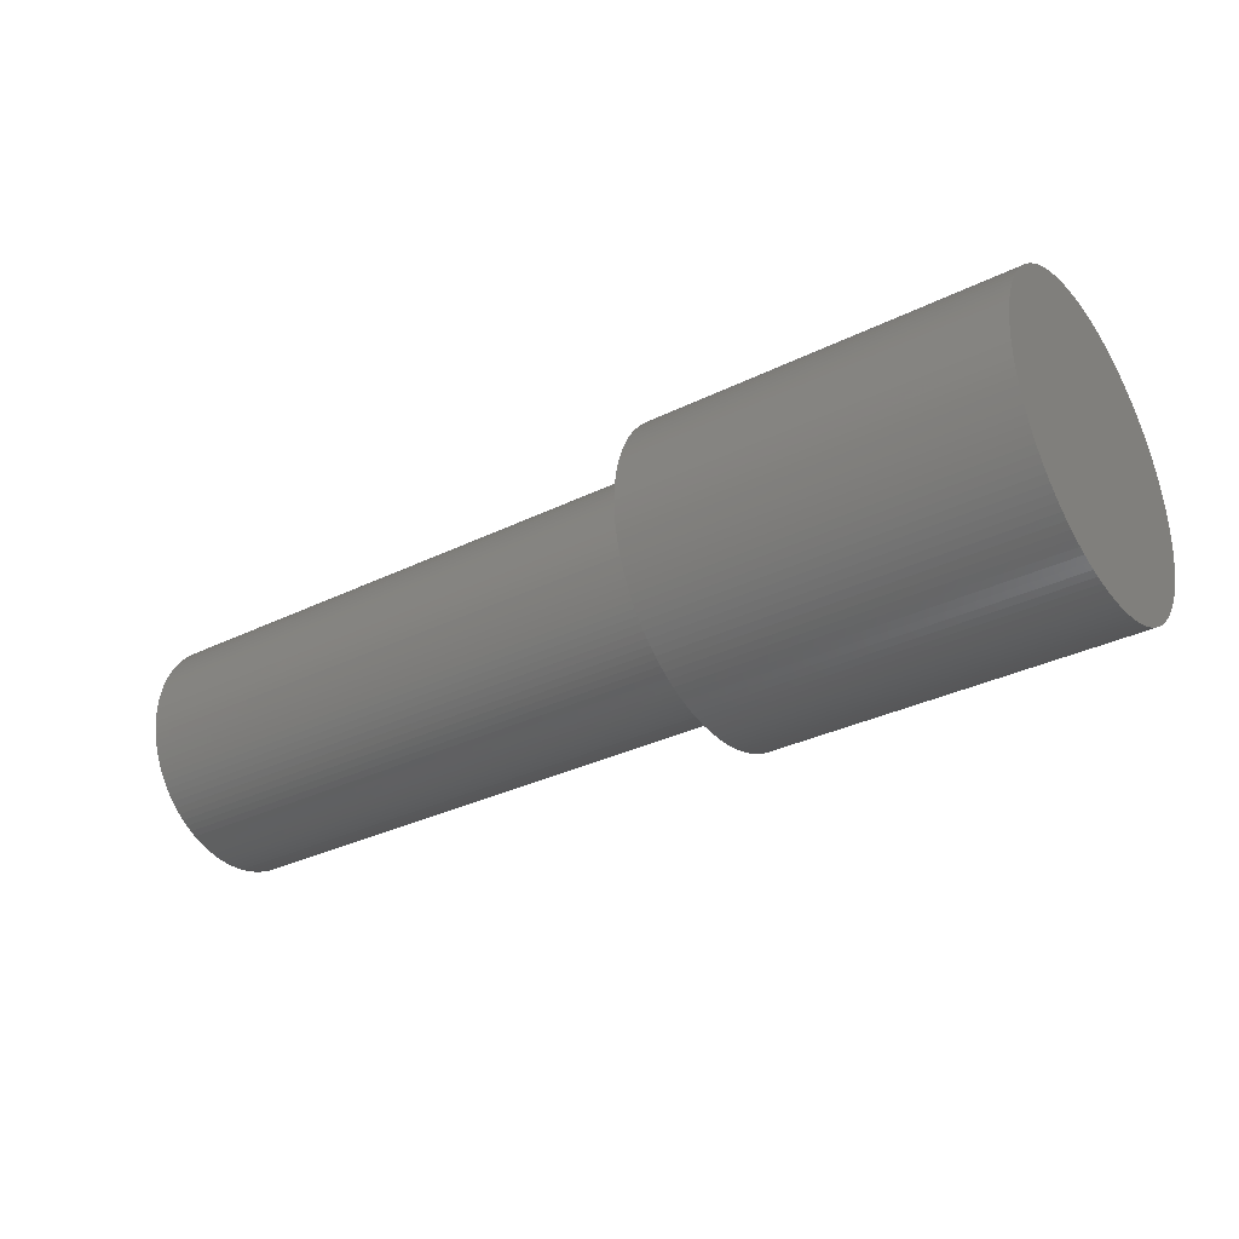
<metadata>
{"format":"stl","ext":"stl","renderer":"f3d","projection":"perspective","resolution":1024,"background":"white","views":[{"elev":-32.7,"azim":-145.7,"up":"+Y"}]}
</metadata>
<code>
# stl→obj: 460 verts, 916 faces
v 0 -423.5 1550
v 0 -1565 1487
v 0 -514.5 1522
v 0 -1638 1406
v 0 -775.6 1407
v 0 -690.9 1450
v 0 1565 1487
v 0 423.5 1550
v 0 514.5 1522
v 0 857.6 1358
v 0 936.6 1305
v 0 1707 1322
v 0 423.5 -1550
v 0 330.9 -1572
v 0 1487 -1565
v 0 -1406 1638
v 0 -109.4 2156
v 0 -218.4 2148
v 0 -326.9 2134
v 0 -434.6 2115
v 0 -541.2 2090
v 0 -646.3 2060
v 0 -749.8 2025
v 0 -851.4 1984
v 0 -950.8 1938
v 0 -1048 1888
v 0 -1142 1832
v 0 -1233 1772
v 0 -1322 1707
v 0 47.61 1606
v 0 1487 1565
v 0 1406 1638
v 0 1322 1707
v 0 1233 1772
v 0 1142 1832
v 0 1048 1888
v 0 950.8 1938
v 0 851.4 1984
v 0 749.8 2025
v 0 646.3 2060
v 0 541.2 2090
v 0 434.6 2115
v 0 326.9 2134
v 0 218.4 2148
v 0 109.4 2156
v 0 -1487 1565
v 0 -330.9 1572
v 0 -237.2 1589
v 0 -142.7 1600
v 0 -47.61 1606
v 0 -1487 -1565
v 0 -330.9 -1572
v 0 -423.5 -1550
v 0 -514.5 -1522
v 0 -603.8 -1489
v 0 -1565 -1487
v 0 3.966e-13 -2159
v 0 109.4 -2156
v 0 218.4 -2148
v 0 326.9 -2134
v 0 434.6 -2115
v 0 541.2 -2090
v 0 646.3 -2060
v 0 749.8 -2025
v 0 851.4 -1984
v 0 950.8 -1938
v 0 1048 -1888
v 0 1142 -1832
v 0 1233 -1772
v 0 1322 -1707
v 0 1406 -1638
v 0 47.61 -1606
v 0 -47.61 -1606
v 0 -1406 -1638
v 0 -1322 -1707
v 0 -1233 -1772
v 0 -1142 -1832
v 0 -1048 -1888
v 0 -950.8 -1938
v 0 -851.4 -1984
v 0 -749.8 -2025
v 0 -646.3 -2060
v 0 -541.2 -2090
v 0 -434.6 -2115
v 0 -326.9 -2134
v 0 -218.4 -2148
v 0 -109.4 -2156
v 0 -142.7 -1600
v 0 -237.2 -1589
v 0 142.7 1600
v 0 237.2 1589
v 0 330.9 1572
v 0 237.2 -1589
v 0 142.7 -1600
v 0 -6.116e-13 2159
v 0 -603.8 1489
v 0 -857.6 1358
v 0 -1707 1322
v 0 -936.6 1305
v 0 -1012 1248
v 0 -1772 1233
v 0 -1084 1185
v 0 -1832 1142
v 0 -1153 1119
v 0 -1217 1049
v 0 -1888 1048
v 0 -1277 974.9
v 0 -1938 950.8
v 0 -1332 897.5
v 0 -1984 851.4
v 0 -1383 817
v 0 -1429 733.6
v 0 -2025 749.8
v 0 -1470 647.6
v 0 -2060 646.3
v 0 -1506 559.4
v 0 -2090 541.2
v 0 -1537 469.2
v 0 -2115 434.6
v 0 -1562 377.4
v 0 -2134 326.9
v 0 -1581 284.2
v 0 -1595 190
v 0 -2148 218.4
v 0 -1604 95.17
v 0 -2156 109.4
v 0 -1607 -5.167e-13
v 0 -2159 0
v 0 -1604 -95.17
v 0 -2156 -109.4
v 0 -1595 -190
v 0 -2148 -218.4
v 0 -1581 -284.2
v 0 -2134 -326.9
v 0 -1562 -377.4
v 0 -2115 -434.6
v 0 -1537 -469.2
v 0 -1506 -559.4
v 0 -2090 -541.2
v 0 -1470 -647.6
v 0 -2060 -646.3
v 0 -1429 -733.6
v 0 -2025 -749.8
v 0 -1383 -817
v 0 -1984 -851.4
v 0 -1332 -897.5
v 0 -1938 -950.8
v 0 -1277 -974.9
v 0 -1217 -1049
v 0 -1888 -1048
v 0 -1153 -1119
v 0 -1832 -1142
v 0 -1084 -1185
v 0 -1772 -1233
v 0 -1012 -1248
v 0 -936.6 -1305
v 0 -1707 -1322
v 0 -857.6 -1358
v 0 -1638 -1406
v 0 -775.6 -1407
v 0 -690.9 -1450
v 0 690.9 1450
v 0 1638 1406
v 0 603.8 1489
v 0 775.6 1407
v 0 1772 1233
v 0 1012 1248
v 0 1832 1142
v 0 1084 1185
v 0 1153 1119
v 0 1888 1048
v 0 1217 1049
v 0 1938 950.8
v 0 1277 974.9
v 0 1984 851.4
v 0 1332 897.5
v 0 1383 817
v 0 2025 749.8
v 0 1429 733.6
v 0 2060 646.3
v 0 1470 647.6
v 0 2090 541.2
v 0 1506 559.4
v 0 2115 434.6
v 0 1537 469.2
v 0 2134 326.9
v 0 1562 377.4
v 0 1581 284.2
v 0 2148 218.4
v 0 1595 190
v 0 2156 109.4
v 0 1604 95.17
v 0 2159 1.223e-12
v 0 1607 0
v 0 2156 -109.4
v 0 1604 -95.17
v 0 2148 -218.4
v 0 1595 -190
v 0 2134 -326.9
v 0 1581 -284.2
v 0 2115 -434.6
v 0 1562 -377.4
v 0 1537 -469.2
v 0 2090 -541.2
v 0 1506 -559.4
v 0 2060 -646.3
v 0 1470 -647.6
v 0 2025 -749.8
v 0 1429 -733.6
v 0 1984 -851.4
v 0 1383 -817
v 0 1938 -950.8
v 0 1332 -897.5
v 0 1277 -974.9
v 0 1888 -1048
v 0 1217 -1049
v 0 1832 -1142
v 0 1153 -1119
v 0 1772 -1233
v 0 1084 -1185
v 0 1012 -1248
v 0 1707 -1322
v 0 936.6 -1305
v 0 1638 -1406
v 0 857.6 -1358
v 0 775.6 -1407
v 0 1565 -1487
v 0 690.9 -1450
v 0 603.8 -1489
v 0 514.5 -1522
v 7855 1607 0
v 7855 1604 -95.17
v 7855 1595 -190
v 7855 1581 -284.2
v 7855 1562 -377.4
v 7855 1537 -469.2
v 7855 1506 -559.4
v 7855 1470 -647.6
v 7855 1429 -733.6
v 7855 1383 -817
v 7855 1332 -897.5
v 7855 1277 -974.9
v 7855 1217 -1049
v 7855 1153 -1119
v 7855 1084 -1185
v 7855 1012 -1248
v 7855 936.6 -1305
v 7855 857.6 -1358
v 7855 775.6 -1407
v 7855 690.9 -1450
v 7855 603.8 -1489
v 7855 514.5 -1522
v 7855 423.5 -1550
v 7855 330.9 -1572
v 7855 237.2 -1589
v 7855 142.7 -1600
v 7855 47.61 -1606
v 7855 -47.61 -1606
v 7855 -142.7 -1600
v 7855 -237.2 -1589
v 7855 -330.9 -1572
v 7855 -423.5 -1550
v 7855 -514.5 -1522
v 7855 -603.8 -1489
v 7855 -690.9 -1450
v 7855 -775.6 -1407
v 7855 -857.6 -1358
v 7855 -936.6 -1305
v 7855 -1012 -1248
v 7855 -1084 -1185
v 7855 -1153 -1119
v 7855 -1217 -1049
v 7855 -1277 -974.9
v 7855 -1332 -897.5
v 7855 -1383 -817
v 7855 -1429 -733.6
v 7855 -1470 -647.6
v 7855 -1506 -559.4
v 7855 -1537 -469.2
v 7855 -1562 -377.4
v 7855 -1581 -284.2
v 7855 -1595 -190
v 7855 -1604 -95.17
v 7855 -1607 -5.167e-13
v 7855 -1604 95.17
v 7855 -1595 190
v 7855 -1581 284.2
v 7855 -1562 377.4
v 7855 -1537 469.2
v 7855 -1506 559.4
v 7855 -1470 647.6
v 7855 -1429 733.6
v 7855 -1383 817
v 7855 -1332 897.5
v 7855 -1277 974.9
v 7855 -1217 1049
v 7855 -1153 1119
v 7855 -1084 1185
v 7855 -1012 1248
v 7855 -936.6 1305
v 7855 -857.6 1358
v 7855 -775.6 1407
v 7855 -690.9 1450
v 7855 -603.8 1489
v 7855 -514.5 1522
v 7855 -423.5 1550
v 7855 -330.9 1572
v 7855 -237.2 1589
v 7855 -142.7 1600
v 7855 -47.61 1606
v 7855 47.61 1606
v 7855 142.7 1600
v 7855 237.2 1589
v 7855 330.9 1572
v 7855 423.5 1550
v 7855 514.5 1522
v 7855 603.8 1489
v 7855 690.9 1450
v 7855 775.6 1407
v 7855 857.6 1358
v 7855 936.6 1305
v 7855 1012 1248
v 7855 1084 1185
v 7855 1153 1119
v 7855 1217 1049
v 7855 1277 974.9
v 7855 1332 897.5
v 7855 1383 817
v 7855 1429 733.6
v 7855 1470 647.6
v 7855 1506 559.4
v 7855 1537 469.2
v 7855 1562 377.4
v 7855 1581 284.2
v 7855 1595 190
v 7855 1604 95.17
v -5061 109.4 2156
v -5061 -109.4 2156
v -5061 -1.322e-13 2159
v -5061 -218.4 2148
v -5061 218.4 2148
v -5061 -326.9 2134
v -5061 326.9 2134
v -5061 -434.6 2115
v -5061 434.6 2115
v -5061 -541.2 2090
v -5061 541.2 2090
v -5061 -646.3 2060
v -5061 646.3 2060
v -5061 -749.8 2025
v -5061 749.8 2025
v -5061 -851.4 1984
v -5061 851.4 1984
v -5061 -950.8 1938
v -5061 950.8 1938
v -5061 -1048 1888
v -5061 1048 1888
v -5061 -1142 1832
v -5061 1142 1832
v -5061 -1233 1772
v -5061 1233 1772
v -5061 -1322 1707
v -5061 1322 1707
v -5061 -1406 1638
v -5061 1406 1638
v -5061 -1487 1565
v -5061 1487 1565
v -5061 -1565 1487
v -5061 1565 1487
v -5061 -1638 1406
v -5061 1638 1406
v -5061 -1707 1322
v -5061 1707 1322
v -5061 -1772 1233
v -5061 1772 1233
v -5061 -1832 1142
v -5061 1832 1142
v -5061 -1888 1048
v -5061 1888 1048
v -5061 -1938 950.8
v -5061 1938 950.8
v -5061 -1984 851.4
v -5061 1984 851.4
v -5061 -2025 749.8
v -5061 2025 749.8
v -5061 -2060 646.3
v -5061 2060 646.3
v -5061 -2090 541.2
v -5061 2090 541.2
v -5061 -2115 434.6
v -5061 2115 434.6
v -5061 -2134 326.9
v -5061 2134 326.9
v -5061 -2148 218.4
v -5061 2148 218.4
v -5061 -2156 109.4
v -5061 2156 109.4
v -5061 -2159 0
v -5061 2159 2.644e-13
v -5061 -2156 -109.4
v -5061 2156 -109.4
v -5061 -2148 -218.4
v -5061 2148 -218.4
v -5061 -2134 -326.9
v -5061 2134 -326.9
v -5061 -2115 -434.6
v -5061 2115 -434.6
v -5061 -2090 -541.2
v -5061 2090 -541.2
v -5061 -2060 -646.3
v -5061 2060 -646.3
v -5061 -2025 -749.8
v -5061 2025 -749.8
v -5061 -1984 -851.4
v -5061 1984 -851.4
v -5061 -1938 -950.8
v -5061 1938 -950.8
v -5061 -1888 -1048
v -5061 1888 -1048
v -5061 -1832 -1142
v -5061 1832 -1142
v -5061 -1772 -1233
v -5061 1772 -1233
v -5061 -1707 -1322
v -5061 1707 -1322
v -5061 -1638 -1406
v -5061 1638 -1406
v -5061 -1565 -1487
v -5061 1565 -1487
v -5061 -1487 -1565
v -5061 1487 -1565
v -5061 -1406 -1638
v -5061 1406 -1638
v -5061 -1322 -1707
v -5061 1322 -1707
v -5061 -1233 -1772
v -5061 1233 -1772
v -5061 -1142 -1832
v -5061 1142 -1832
v -5061 -1048 -1888
v -5061 1048 -1888
v -5061 -950.8 -1938
v -5061 950.8 -1938
v -5061 -851.4 -1984
v -5061 851.4 -1984
v -5061 -749.8 -2025
v -5061 749.8 -2025
v -5061 -646.3 -2060
v -5061 646.3 -2060
v -5061 -541.2 -2090
v -5061 541.2 -2090
v -5061 -434.6 -2115
v -5061 434.6 -2115
v -5061 -326.9 -2134
v -5061 326.9 -2134
v -5061 -218.4 -2148
v -5061 218.4 -2148
v -5061 -109.4 -2156
v -5061 109.4 -2156
v -5061 3.966e-13 -2159
f 1 2 3
f 4 5 6
f 7 8 9
f 10 11 12
f 13 14 15
f 16 17 18
f 16 18 19
f 16 19 20
f 16 20 21
f 16 21 22
f 16 22 23
f 16 23 24
f 16 24 25
f 16 25 26
f 16 26 27
f 16 27 28
f 16 28 29
f 30 31 32
f 30 32 33
f 30 33 34
f 30 34 35
f 30 35 36
f 30 36 37
f 30 37 38
f 30 38 39
f 30 39 40
f 30 40 41
f 30 41 42
f 30 42 43
f 30 43 44
f 30 44 45
f 46 2 1
f 46 1 47
f 46 47 48
f 46 48 49
f 46 49 50
f 46 50 16
f 51 52 53
f 51 53 54
f 51 54 55
f 51 55 56
f 57 58 59
f 57 59 60
f 57 60 61
f 57 61 62
f 57 62 63
f 57 63 64
f 57 64 65
f 57 65 66
f 57 66 67
f 57 67 68
f 57 68 69
f 57 69 70
f 57 70 71
f 57 71 72
f 57 72 73
f 57 73 74
f 57 74 75
f 57 75 76
f 57 76 77
f 57 77 78
f 57 78 79
f 57 79 80
f 57 80 81
f 57 81 82
f 57 82 83
f 57 83 84
f 57 84 85
f 57 85 86
f 57 86 87
f 74 73 88
f 74 88 89
f 74 89 52
f 74 52 51
f 31 30 90
f 31 90 91
f 31 91 92
f 31 92 8
f 31 8 7
f 71 15 14
f 71 14 93
f 71 93 94
f 71 94 72
f 30 45 50
f 50 45 95
f 50 95 16
f 16 95 17
f 4 6 2
f 2 6 96
f 2 96 3
f 5 4 97
f 97 4 98
f 97 98 99
f 99 98 100
f 100 98 101
f 100 101 102
f 102 101 103
f 102 103 104
f 104 103 105
f 105 103 106
f 105 106 107
f 107 106 108
f 107 108 109
f 109 108 110
f 109 110 111
f 111 110 112
f 112 110 113
f 112 113 114
f 114 113 115
f 114 115 116
f 116 115 117
f 116 117 118
f 118 117 119
f 118 119 120
f 120 119 121
f 120 121 122
f 122 121 123
f 123 121 124
f 123 124 125
f 125 124 126
f 125 126 127
f 127 126 128
f 127 128 129
f 129 128 130
f 129 130 131
f 131 130 132
f 131 132 133
f 133 132 134
f 133 134 135
f 135 134 136
f 135 136 137
f 137 136 138
f 138 136 139
f 138 139 140
f 140 139 141
f 140 141 142
f 142 141 143
f 142 143 144
f 144 143 145
f 144 145 146
f 146 145 147
f 146 147 148
f 148 147 149
f 149 147 150
f 149 150 151
f 151 150 152
f 151 152 153
f 153 152 154
f 153 154 155
f 155 154 156
f 156 154 157
f 156 157 158
f 158 157 159
f 158 159 160
f 160 159 161
f 161 159 56
f 161 56 55
f 162 163 164
f 164 163 7
f 164 7 9
f 10 12 165
f 165 12 163
f 165 163 162
f 12 11 166
f 166 11 167
f 166 167 168
f 168 167 169
f 168 169 170
f 168 170 171
f 171 170 172
f 171 172 173
f 173 172 174
f 173 174 175
f 175 174 176
f 175 176 177
f 175 177 178
f 178 177 179
f 178 179 180
f 180 179 181
f 180 181 182
f 182 181 183
f 182 183 184
f 184 183 185
f 184 185 186
f 186 185 187
f 186 187 188
f 186 188 189
f 189 188 190
f 189 190 191
f 191 190 192
f 191 192 193
f 193 192 194
f 193 194 195
f 195 194 196
f 195 196 197
f 197 196 198
f 197 198 199
f 199 198 200
f 199 200 201
f 201 200 202
f 201 202 203
f 201 203 204
f 204 203 205
f 204 205 206
f 206 205 207
f 206 207 208
f 208 207 209
f 208 209 210
f 210 209 211
f 210 211 212
f 212 211 213
f 212 213 214
f 212 214 215
f 215 214 216
f 215 216 217
f 217 216 218
f 217 218 219
f 219 218 220
f 219 220 221
f 219 221 222
f 222 221 223
f 222 223 224
f 224 223 225
f 224 225 226
f 224 226 227
f 227 226 228
f 227 228 229
f 227 229 15
f 15 229 230
f 15 230 13
f 194 231 196
f 196 231 232
f 196 232 198
f 198 232 233
f 198 233 200
f 200 233 234
f 200 234 202
f 202 234 235
f 202 235 203
f 203 235 236
f 203 236 205
f 205 236 237
f 205 237 207
f 207 237 238
f 207 238 209
f 209 238 239
f 209 239 211
f 211 239 240
f 211 240 213
f 213 240 241
f 213 241 214
f 214 241 242
f 214 242 216
f 216 242 243
f 216 243 218
f 218 243 244
f 218 244 220
f 220 244 245
f 220 245 221
f 221 245 246
f 221 246 223
f 223 246 247
f 223 247 225
f 225 247 248
f 225 248 226
f 226 248 249
f 226 249 228
f 228 249 250
f 228 250 229
f 229 250 251
f 229 251 230
f 230 251 252
f 230 252 13
f 13 252 253
f 13 253 14
f 14 253 254
f 14 254 93
f 93 254 255
f 93 255 94
f 94 255 256
f 94 256 72
f 72 256 257
f 72 257 73
f 73 257 258
f 73 258 88
f 88 258 259
f 88 259 89
f 89 259 260
f 89 260 52
f 52 260 261
f 52 261 53
f 53 261 262
f 53 262 54
f 54 262 263
f 54 263 55
f 55 263 264
f 55 264 161
f 161 264 265
f 161 265 160
f 160 265 266
f 160 266 158
f 158 266 267
f 158 267 156
f 156 267 268
f 156 268 155
f 155 268 269
f 155 269 153
f 153 269 270
f 153 270 151
f 151 270 271
f 151 271 149
f 149 271 272
f 149 272 148
f 148 272 273
f 148 273 146
f 146 273 274
f 146 274 144
f 144 274 275
f 144 275 142
f 142 275 276
f 142 276 140
f 140 276 277
f 140 277 138
f 138 277 278
f 138 278 137
f 137 278 279
f 137 279 135
f 135 279 280
f 135 280 133
f 133 280 281
f 133 281 131
f 131 281 282
f 131 282 129
f 129 282 283
f 129 283 127
f 127 283 284
f 127 284 125
f 125 284 285
f 125 285 123
f 123 285 286
f 123 286 122
f 122 286 287
f 122 287 120
f 120 287 288
f 120 288 118
f 118 288 289
f 118 289 116
f 116 289 290
f 116 290 114
f 114 290 291
f 114 291 112
f 112 291 292
f 112 292 111
f 111 292 293
f 111 293 109
f 109 293 294
f 109 294 107
f 107 294 295
f 107 295 105
f 105 295 296
f 105 296 104
f 104 296 297
f 104 297 102
f 102 297 298
f 102 298 100
f 100 298 299
f 100 299 99
f 99 299 300
f 99 300 97
f 97 300 301
f 97 301 5
f 5 301 302
f 5 302 6
f 6 302 303
f 6 303 96
f 96 303 304
f 96 304 3
f 3 304 305
f 3 305 1
f 1 305 306
f 1 306 47
f 47 306 307
f 47 307 48
f 48 307 308
f 48 308 49
f 49 308 309
f 49 309 50
f 50 309 310
f 50 310 30
f 30 310 311
f 30 311 90
f 90 311 312
f 90 312 91
f 91 312 313
f 91 313 92
f 92 313 314
f 92 314 8
f 8 314 315
f 8 315 9
f 9 315 316
f 9 316 164
f 164 316 317
f 164 317 162
f 162 317 318
f 162 318 165
f 165 318 319
f 165 319 10
f 10 319 320
f 10 320 11
f 11 320 321
f 11 321 167
f 167 321 322
f 167 322 169
f 169 322 323
f 169 323 170
f 170 323 324
f 170 324 172
f 172 324 325
f 172 325 174
f 174 325 326
f 174 326 176
f 176 326 327
f 176 327 177
f 177 327 328
f 177 328 179
f 179 328 329
f 179 329 181
f 181 329 330
f 181 330 183
f 183 330 331
f 183 331 185
f 185 331 332
f 185 332 187
f 187 332 333
f 187 333 188
f 188 333 334
f 188 334 190
f 190 334 335
f 190 335 192
f 192 335 336
f 192 336 194
f 194 336 231
f 337 338 339
f 338 337 340
f 340 337 341
f 340 341 342
f 342 341 343
f 342 343 344
f 344 343 345
f 344 345 346
f 346 345 347
f 346 347 348
f 348 347 349
f 348 349 350
f 350 349 351
f 350 351 352
f 352 351 353
f 352 353 354
f 354 353 355
f 354 355 356
f 356 355 357
f 356 357 358
f 358 357 359
f 358 359 360
f 360 359 361
f 360 361 362
f 362 361 363
f 362 363 364
f 364 363 365
f 364 365 366
f 366 365 367
f 366 367 368
f 368 367 369
f 368 369 370
f 370 369 371
f 370 371 372
f 372 371 373
f 372 373 374
f 374 373 375
f 374 375 376
f 376 375 377
f 376 377 378
f 378 377 379
f 378 379 380
f 380 379 381
f 380 381 382
f 382 381 383
f 382 383 384
f 384 383 385
f 384 385 386
f 386 385 387
f 386 387 388
f 388 387 389
f 388 389 390
f 390 389 391
f 390 391 392
f 392 391 393
f 392 393 394
f 394 393 395
f 394 395 396
f 396 395 397
f 396 397 398
f 398 397 399
f 398 399 400
f 400 399 401
f 400 401 402
f 402 401 403
f 402 403 404
f 404 403 405
f 404 405 406
f 406 405 407
f 406 407 408
f 408 407 409
f 408 409 410
f 410 409 411
f 410 411 412
f 412 411 413
f 412 413 414
f 414 413 415
f 414 415 416
f 416 415 417
f 416 417 418
f 418 417 419
f 418 419 420
f 420 419 421
f 420 421 422
f 422 421 423
f 422 423 424
f 424 423 425
f 424 425 426
f 426 425 427
f 426 427 428
f 428 427 429
f 428 429 430
f 430 429 431
f 430 431 432
f 432 431 433
f 432 433 434
f 434 433 435
f 434 435 436
f 436 435 437
f 436 437 438
f 438 437 439
f 438 439 440
f 440 439 441
f 440 441 442
f 442 441 443
f 442 443 444
f 444 443 445
f 444 445 446
f 446 445 447
f 446 447 448
f 448 447 449
f 448 449 450
f 450 449 451
f 450 451 452
f 452 451 453
f 452 453 454
f 454 453 455
f 454 455 456
f 456 455 457
f 456 457 458
f 458 457 459
f 458 459 460
f 128 398 130
f 130 398 400
f 130 400 132
f 132 400 402
f 132 402 134
f 134 402 404
f 134 404 136
f 136 404 406
f 136 406 139
f 139 406 408
f 139 408 141
f 141 408 410
f 141 410 143
f 143 410 412
f 143 412 145
f 145 412 414
f 145 414 147
f 147 414 416
f 147 416 150
f 150 416 418
f 150 418 152
f 152 418 420
f 152 420 154
f 154 420 422
f 154 422 157
f 157 422 424
f 157 424 159
f 159 424 426
f 159 426 56
f 56 426 428
f 56 428 51
f 51 428 430
f 51 430 74
f 74 430 432
f 74 432 75
f 75 432 434
f 75 434 76
f 76 434 436
f 76 436 77
f 77 436 438
f 77 438 78
f 78 438 440
f 78 440 79
f 79 440 442
f 79 442 80
f 80 442 444
f 80 444 81
f 81 444 446
f 81 446 82
f 82 446 448
f 82 448 83
f 83 448 450
f 83 450 84
f 84 450 452
f 84 452 85
f 85 452 454
f 85 454 86
f 86 454 456
f 86 456 87
f 87 456 458
f 87 458 57
f 57 458 460
f 57 460 58
f 58 460 459
f 58 459 59
f 59 459 457
f 59 457 60
f 60 457 455
f 60 455 61
f 61 455 453
f 61 453 62
f 62 453 451
f 62 451 63
f 63 451 449
f 63 449 64
f 64 449 447
f 64 447 65
f 65 447 445
f 65 445 66
f 66 445 443
f 66 443 67
f 67 443 441
f 67 441 68
f 68 441 439
f 68 439 69
f 69 439 437
f 69 437 70
f 70 437 435
f 70 435 71
f 71 435 433
f 71 433 15
f 15 433 431
f 15 431 227
f 227 431 429
f 227 429 224
f 224 429 427
f 224 427 222
f 222 427 425
f 222 425 219
f 219 425 423
f 219 423 217
f 217 423 421
f 217 421 215
f 215 421 419
f 215 419 212
f 212 419 417
f 212 417 210
f 210 417 415
f 210 415 208
f 208 415 413
f 208 413 206
f 206 413 411
f 206 411 204
f 204 411 409
f 204 409 201
f 201 409 407
f 201 407 199
f 199 407 405
f 199 405 197
f 197 405 403
f 197 403 195
f 195 403 401
f 195 401 193
f 193 401 399
f 193 399 191
f 191 399 397
f 191 397 189
f 189 397 395
f 189 395 186
f 186 395 393
f 186 393 184
f 184 393 391
f 184 391 182
f 182 391 389
f 182 389 180
f 180 389 387
f 180 387 178
f 178 387 385
f 178 385 175
f 175 385 383
f 175 383 173
f 173 383 381
f 173 381 171
f 171 381 379
f 171 379 168
f 168 379 377
f 168 377 166
f 166 377 375
f 166 375 12
f 12 375 373
f 12 373 163
f 163 373 371
f 163 371 7
f 7 371 369
f 7 369 31
f 31 369 367
f 31 367 32
f 32 367 365
f 32 365 33
f 33 365 363
f 33 363 34
f 34 363 361
f 34 361 35
f 35 361 359
f 35 359 36
f 36 359 357
f 36 357 37
f 37 357 355
f 37 355 38
f 38 355 353
f 38 353 39
f 39 353 351
f 39 351 40
f 40 351 349
f 40 349 41
f 41 349 347
f 41 347 42
f 42 347 345
f 42 345 43
f 43 345 343
f 43 343 44
f 44 343 341
f 44 341 45
f 45 341 337
f 45 337 95
f 95 337 339
f 95 339 17
f 17 339 338
f 17 338 18
f 18 338 340
f 18 340 19
f 19 340 342
f 19 342 20
f 20 342 344
f 20 344 21
f 21 344 346
f 21 346 22
f 22 346 348
f 22 348 23
f 23 348 350
f 23 350 24
f 24 350 352
f 24 352 25
f 25 352 354
f 25 354 26
f 26 354 356
f 26 356 27
f 27 356 358
f 27 358 28
f 28 358 360
f 28 360 29
f 29 360 362
f 29 362 16
f 16 362 364
f 16 364 46
f 46 364 366
f 46 366 2
f 2 366 368
f 2 368 4
f 4 368 370
f 4 370 98
f 98 370 372
f 98 372 101
f 101 372 374
f 101 374 103
f 103 374 376
f 103 376 106
f 106 376 378
f 106 378 108
f 108 378 380
f 108 380 110
f 110 380 382
f 110 382 113
f 113 382 384
f 113 384 115
f 115 384 386
f 115 386 117
f 117 386 388
f 117 388 119
f 119 388 390
f 119 390 121
f 121 390 392
f 121 392 124
f 124 392 394
f 124 394 126
f 126 394 396
f 126 396 128
f 128 396 398
f 311 310 312
f 312 310 309
f 312 309 313
f 313 309 308
f 313 308 314
f 314 308 307
f 314 307 315
f 315 307 306
f 315 306 316
f 316 306 305
f 316 305 317
f 317 305 304
f 317 304 318
f 318 304 303
f 318 303 319
f 319 303 302
f 319 302 320
f 320 302 301
f 320 301 321
f 321 301 300
f 321 300 322
f 322 300 299
f 322 299 323
f 323 299 298
f 323 298 324
f 324 298 297
f 324 297 325
f 325 297 296
f 325 296 326
f 326 296 295
f 326 295 327
f 327 295 294
f 327 294 328
f 328 294 293
f 328 293 329
f 329 293 292
f 329 292 330
f 330 292 291
f 330 291 331
f 331 291 290
f 331 290 332
f 332 290 289
f 332 289 333
f 333 289 288
f 333 288 334
f 334 288 287
f 334 287 335
f 335 287 286
f 335 286 336
f 336 286 285
f 336 285 231
f 231 285 284
f 231 284 232
f 232 284 283
f 232 283 233
f 233 283 282
f 233 282 234
f 234 282 281
f 234 281 235
f 235 281 280
f 235 280 236
f 236 280 279
f 236 279 237
f 237 279 278
f 237 278 238
f 238 278 277
f 238 277 239
f 239 277 276
f 239 276 240
f 240 276 275
f 240 275 241
f 241 275 274
f 241 274 242
f 242 274 273
f 242 273 243
f 243 273 272
f 243 272 244
f 244 272 271
f 244 271 245
f 245 271 270
f 245 270 246
f 246 270 269
f 246 269 247
f 247 269 268
f 247 268 248
f 248 268 267
f 248 267 249
f 249 267 266
f 249 266 250
f 250 266 265
f 250 265 251
f 251 265 264
f 251 264 252
f 252 264 263
f 252 263 253
f 253 263 262
f 253 262 254
f 254 262 261
f 254 261 255
f 255 261 260
f 255 260 256
f 256 260 259
f 256 259 257
f 257 259 258

</code>
